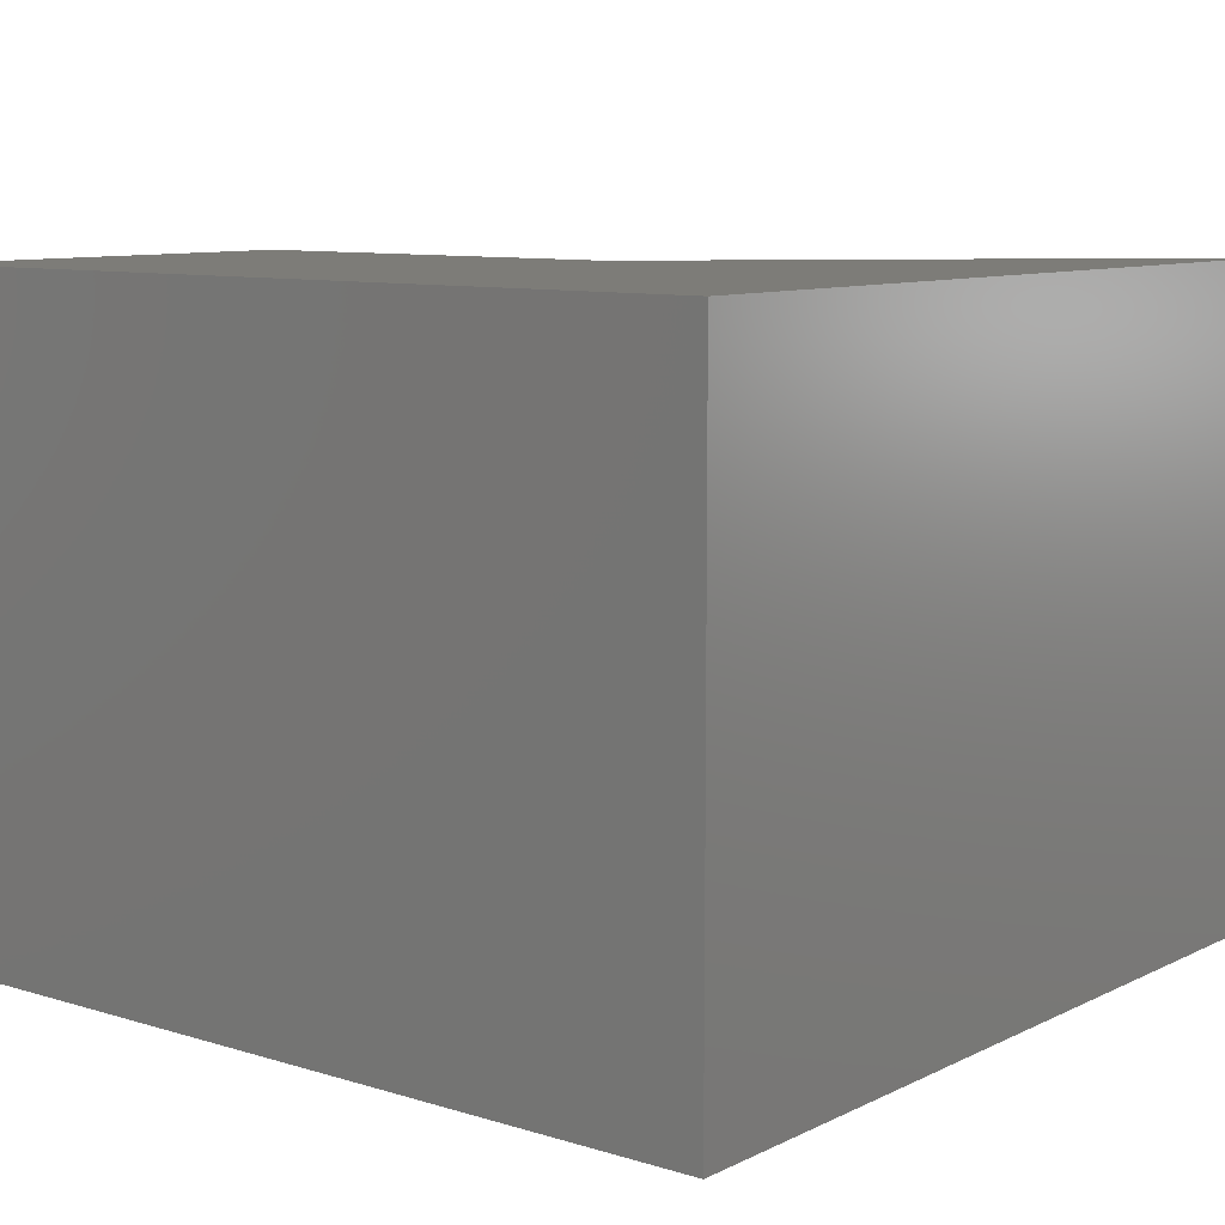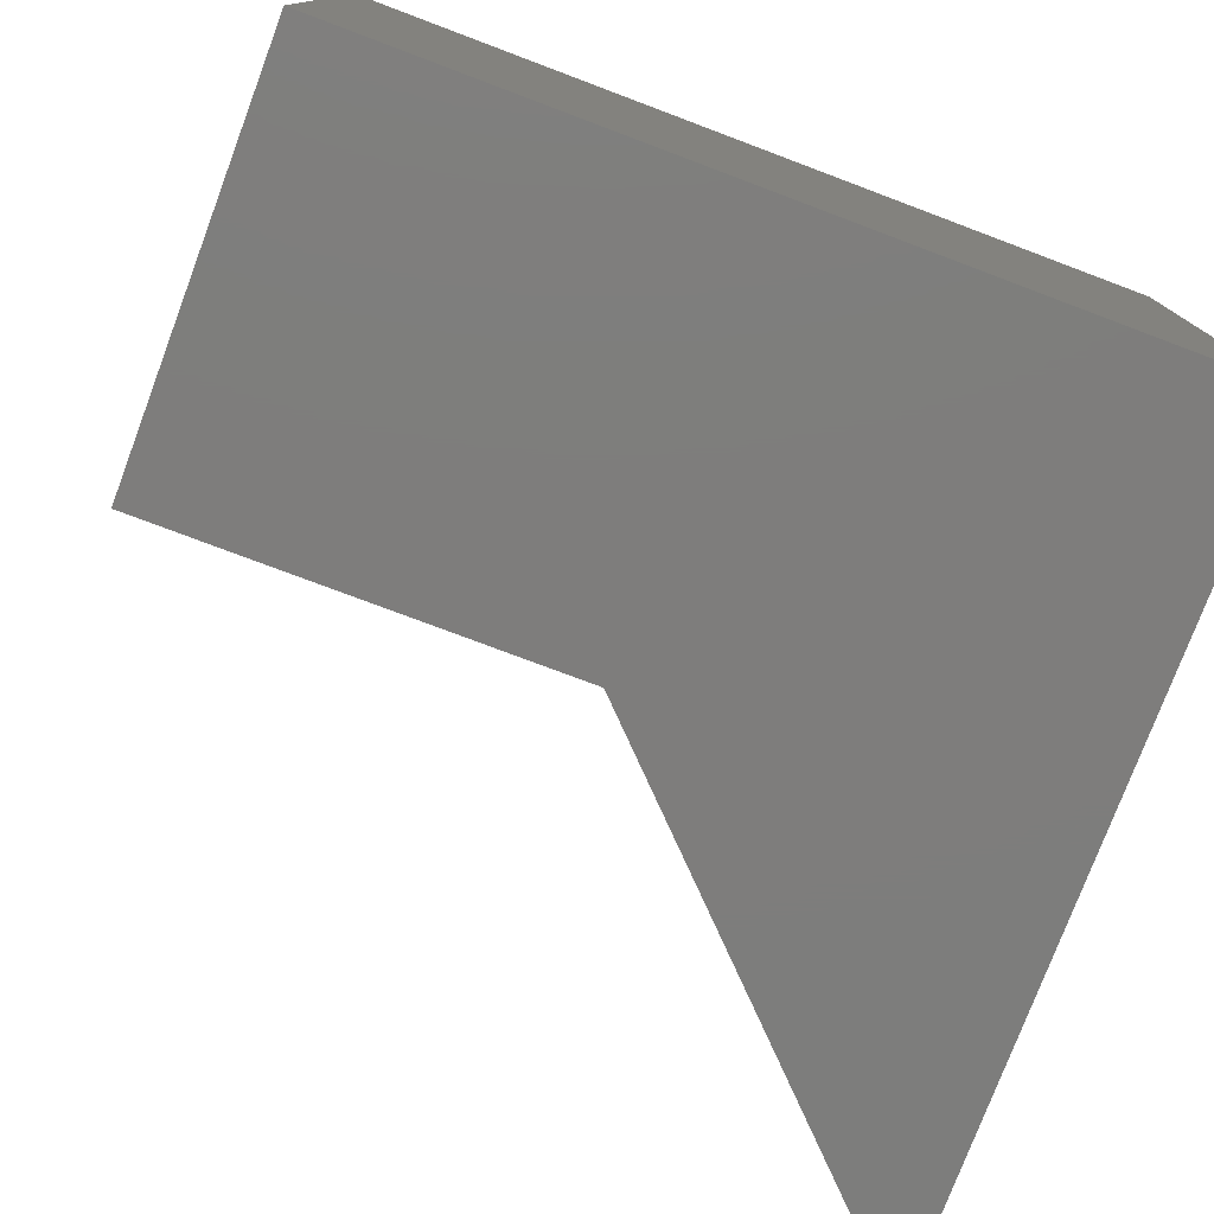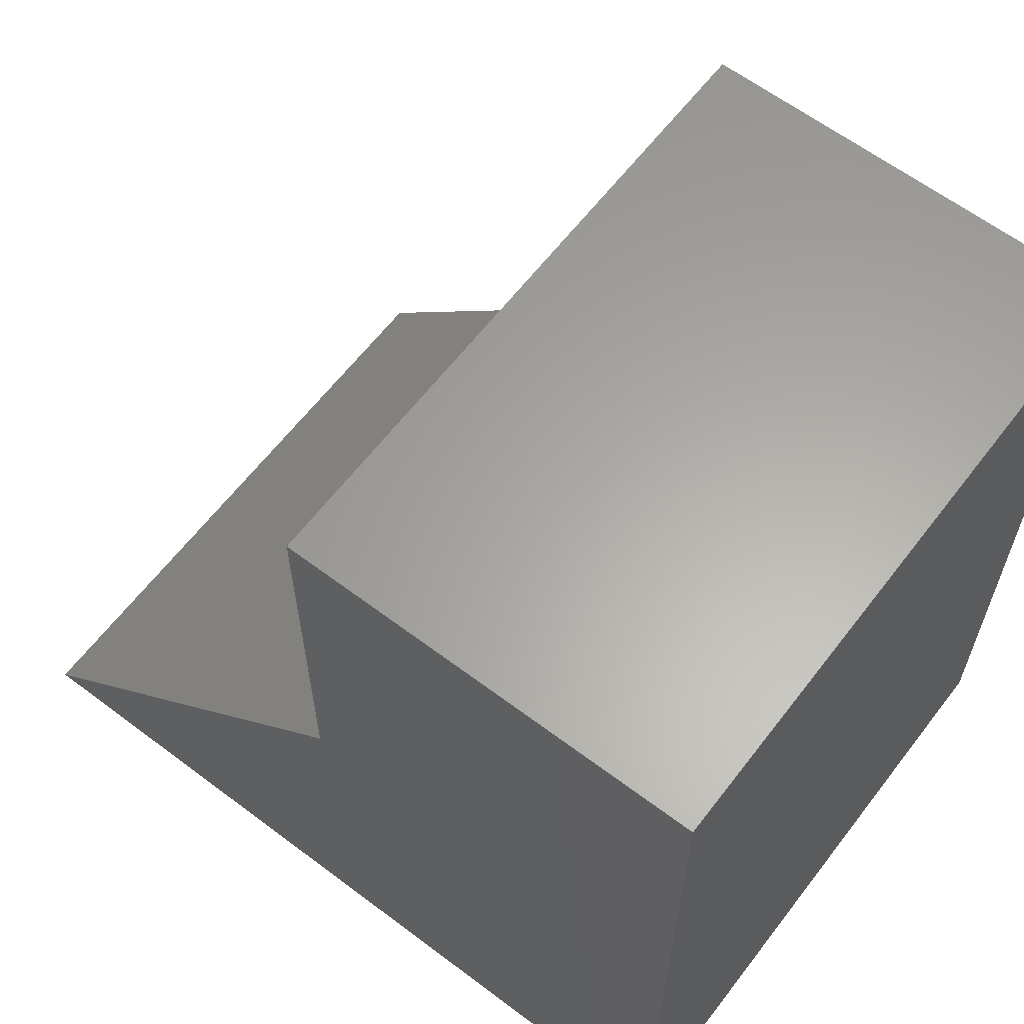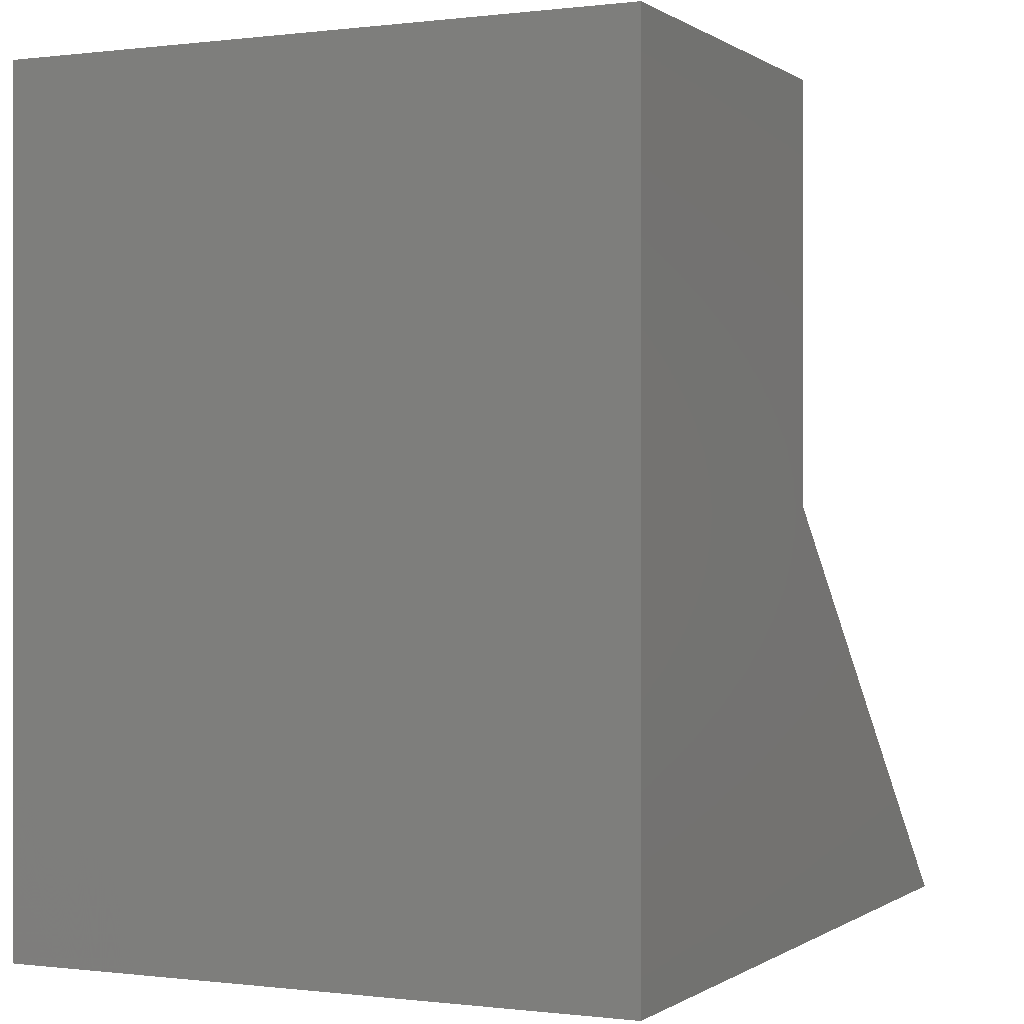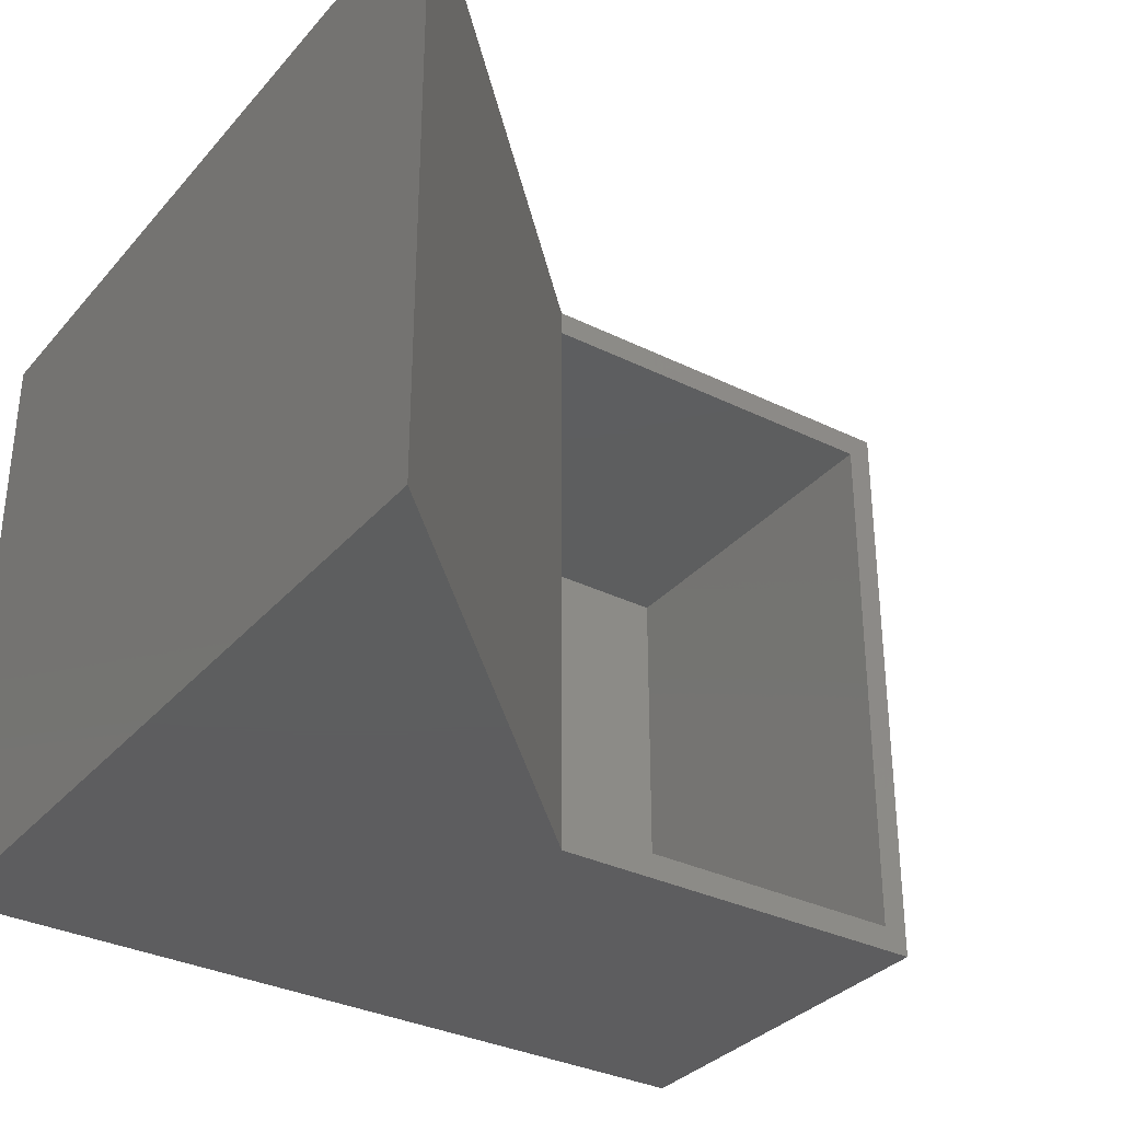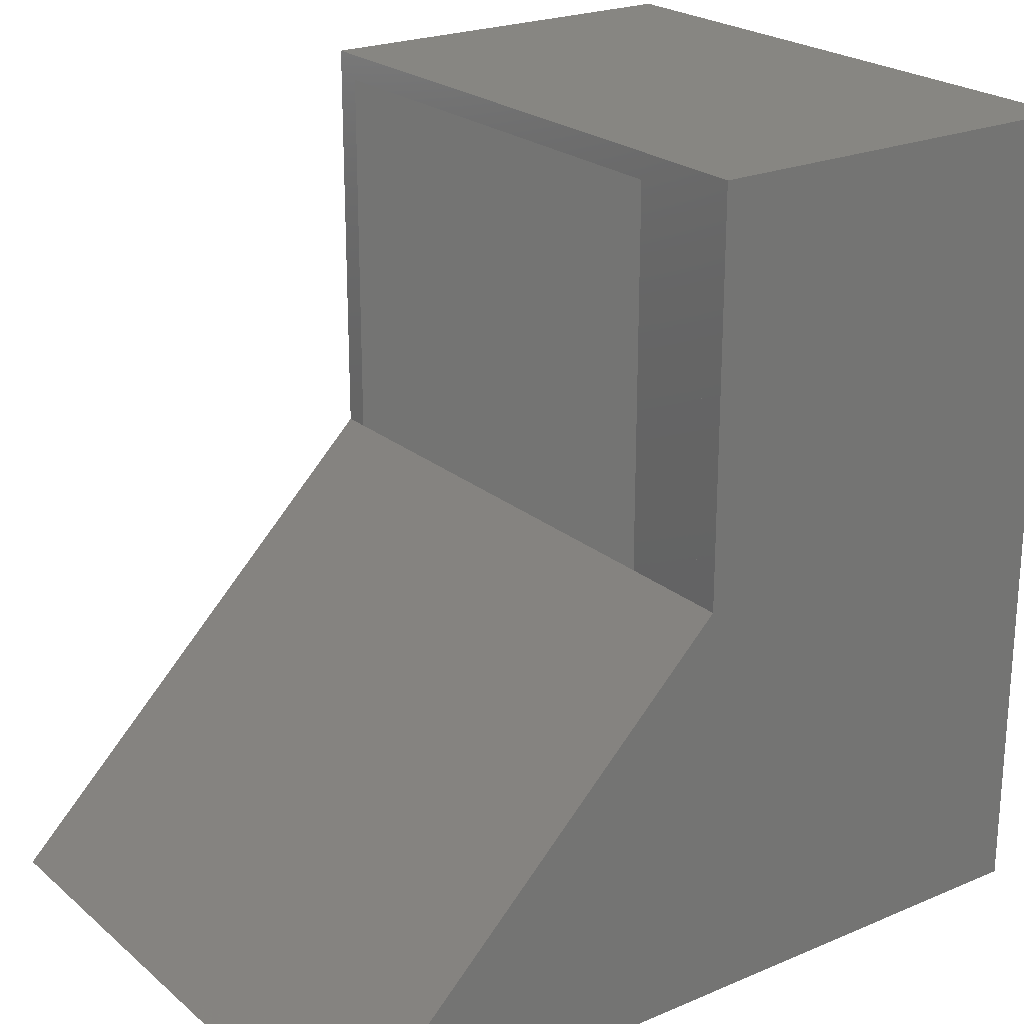
<metadata>
{"format":"stl","ext":"stl","renderer":"f3d","projection":"perspective","resolution":1024,"background":"white","views":[{"elev":9.3,"azim":128.7,"up":"+Y"},{"elev":-77.1,"azim":69.4,"up":"+Y"},{"elev":62.3,"azim":37.4,"up":"+Z"},{"elev":-0.1,"azim":115.2,"up":"+Z"},{"elev":-33.2,"azim":-124.1,"up":"+Y"},{"elev":22.9,"azim":-35.8,"up":"+Z"}]}
</metadata>
<code>
# stl→obj: 22 verts, 40 faces
v -0.2447 -0.03125 -0.02599
v -0.2447 -0.7188 -0.02599
v -0.2447 -0.03125 -0.07018
v -0.2447 -0.7188 -0.07018
v -0.2447 1.122e-16 -0.02599
v -0.2447 1.671e-16 0.4688
v -0.2447 -0.03125 0.4375
v -0.2447 -0.75 0.4688
v -0.2447 -0.7188 0.4375
v -0.2447 -0.75 -0.02599
v -0.75 0 -0.5312
v -0.75 -0.75 -0.5312
v 0.2188 -0.03125 0.4375
v 0.2188 -0.7188 0.4375
v 0.2188 -0.03125 -0.5
v -0.6746 -0.03125 -0.5
v 0.2188 -0.7188 -0.5
v -0.6746 -0.7188 -0.5
v 0.25 -0.75 0.4688
v 0.25 -0.75 -0.5312
v 0.25 1.11e-16 -0.5312
v 0.25 2.22e-16 0.4688
f 1 2 3
f 3 2 4
f 5 1 6
f 6 1 7
f 6 7 8
f 8 7 9
f 8 9 10
f 10 9 2
f 1 5 11
f 12 10 11
f 11 10 2
f 11 2 1
f 13 14 7
f 7 14 9
f 15 13 7
f 15 7 1
f 15 1 3
f 15 3 16
f 17 18 4
f 17 4 2
f 17 2 9
f 17 9 14
f 18 17 16
f 16 17 15
f 17 14 15
f 15 14 13
f 3 4 16
f 16 4 18
f 19 8 20
f 20 8 10
f 20 10 12
f 11 5 21
f 21 5 6
f 21 6 22
f 22 6 19
f 19 6 8
f 20 21 19
f 19 21 22
f 12 11 20
f 20 11 21

</code>
